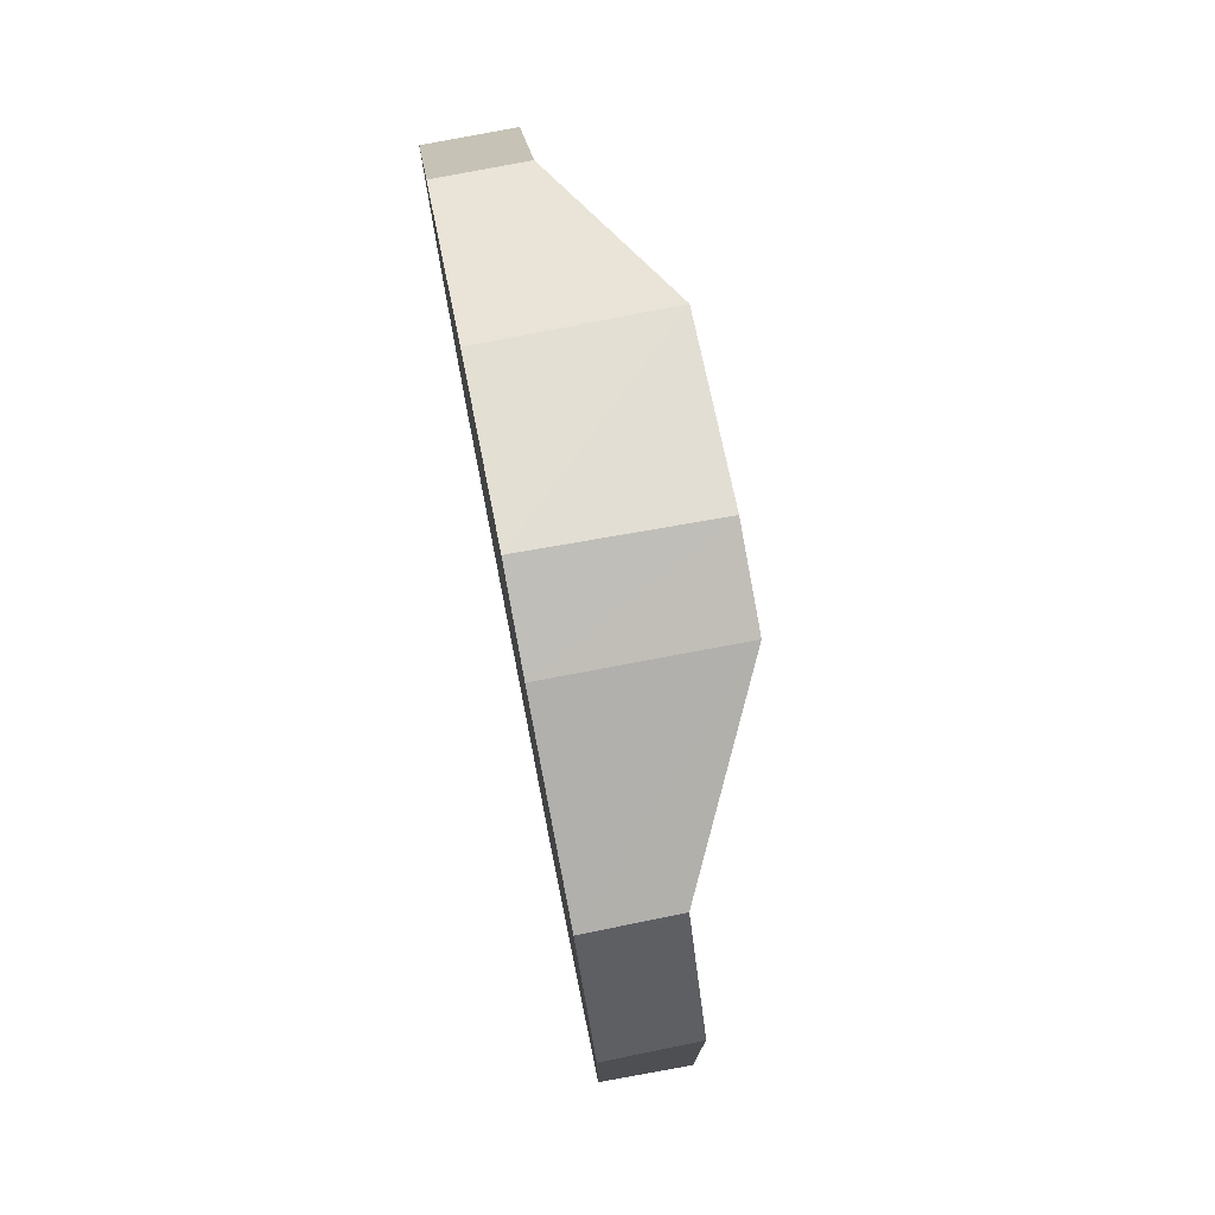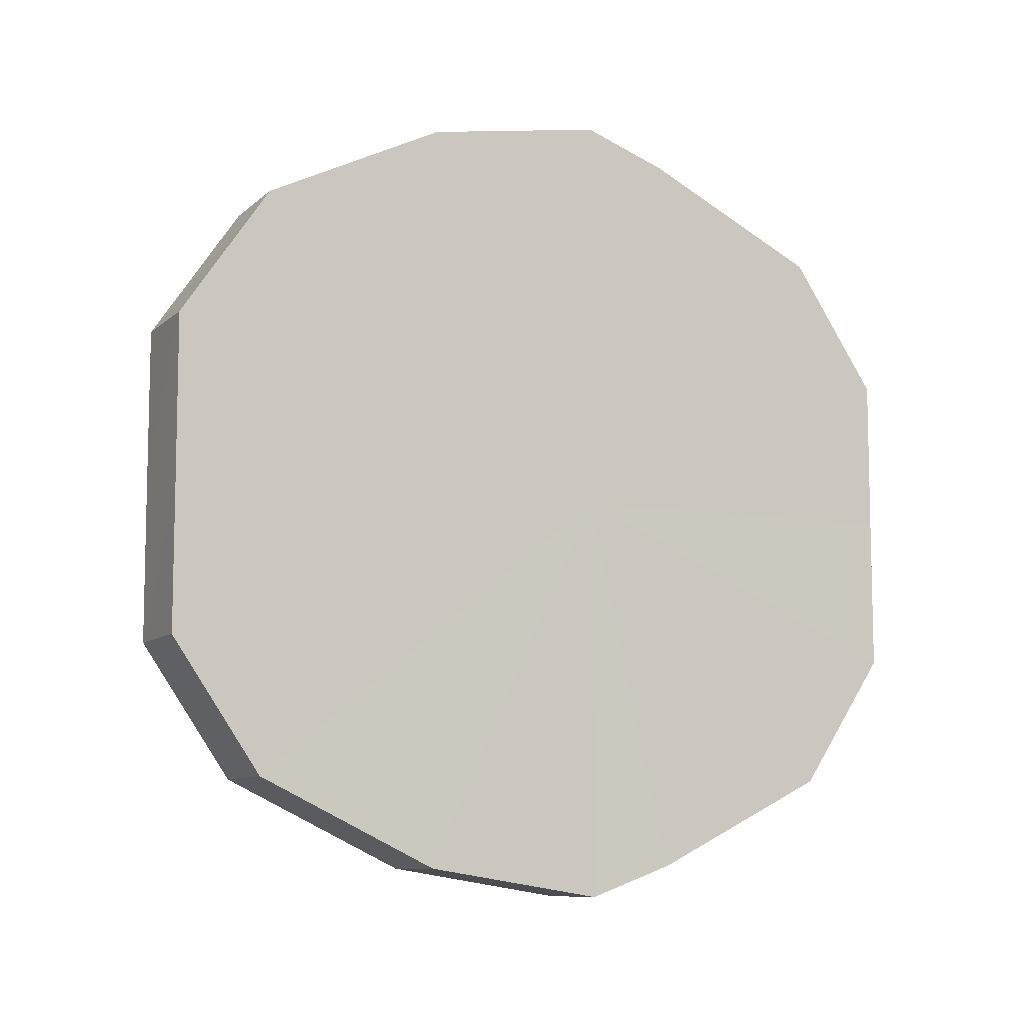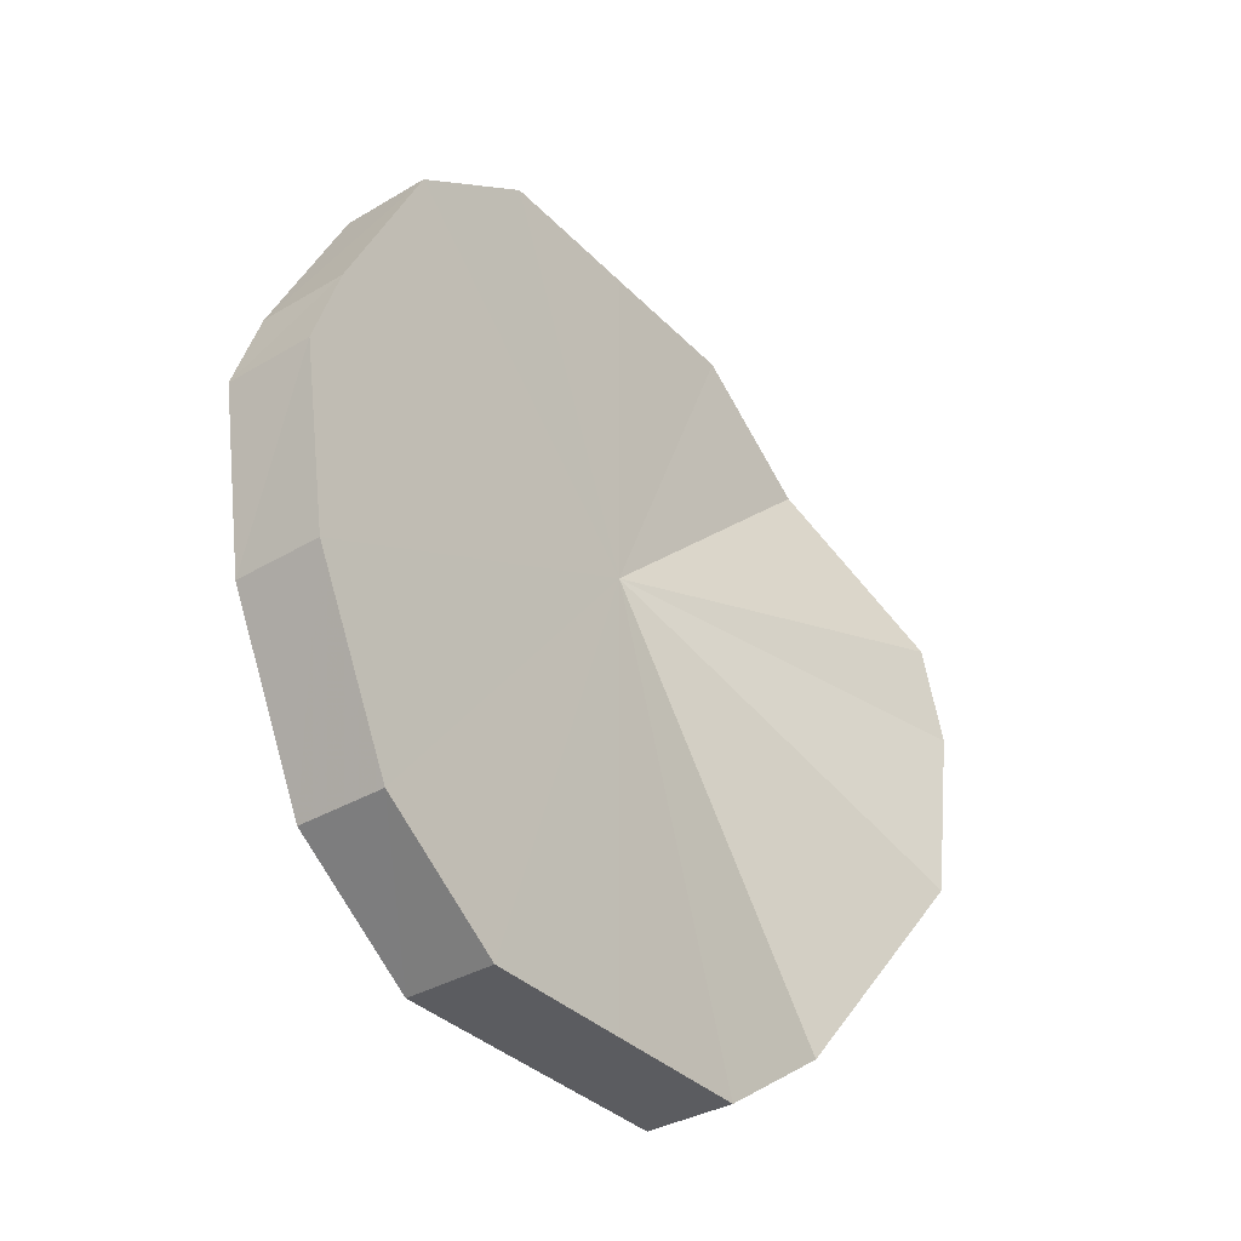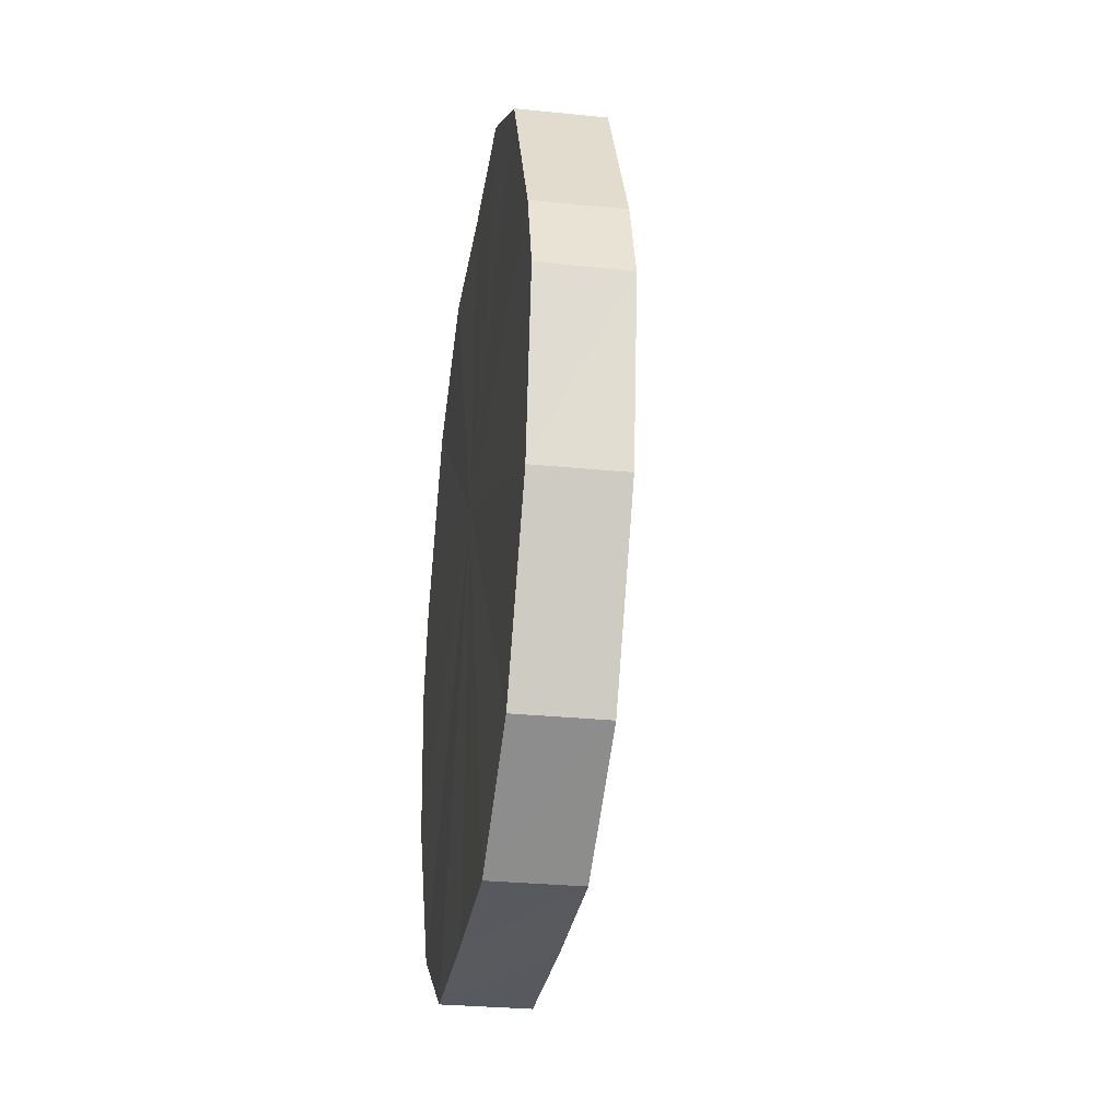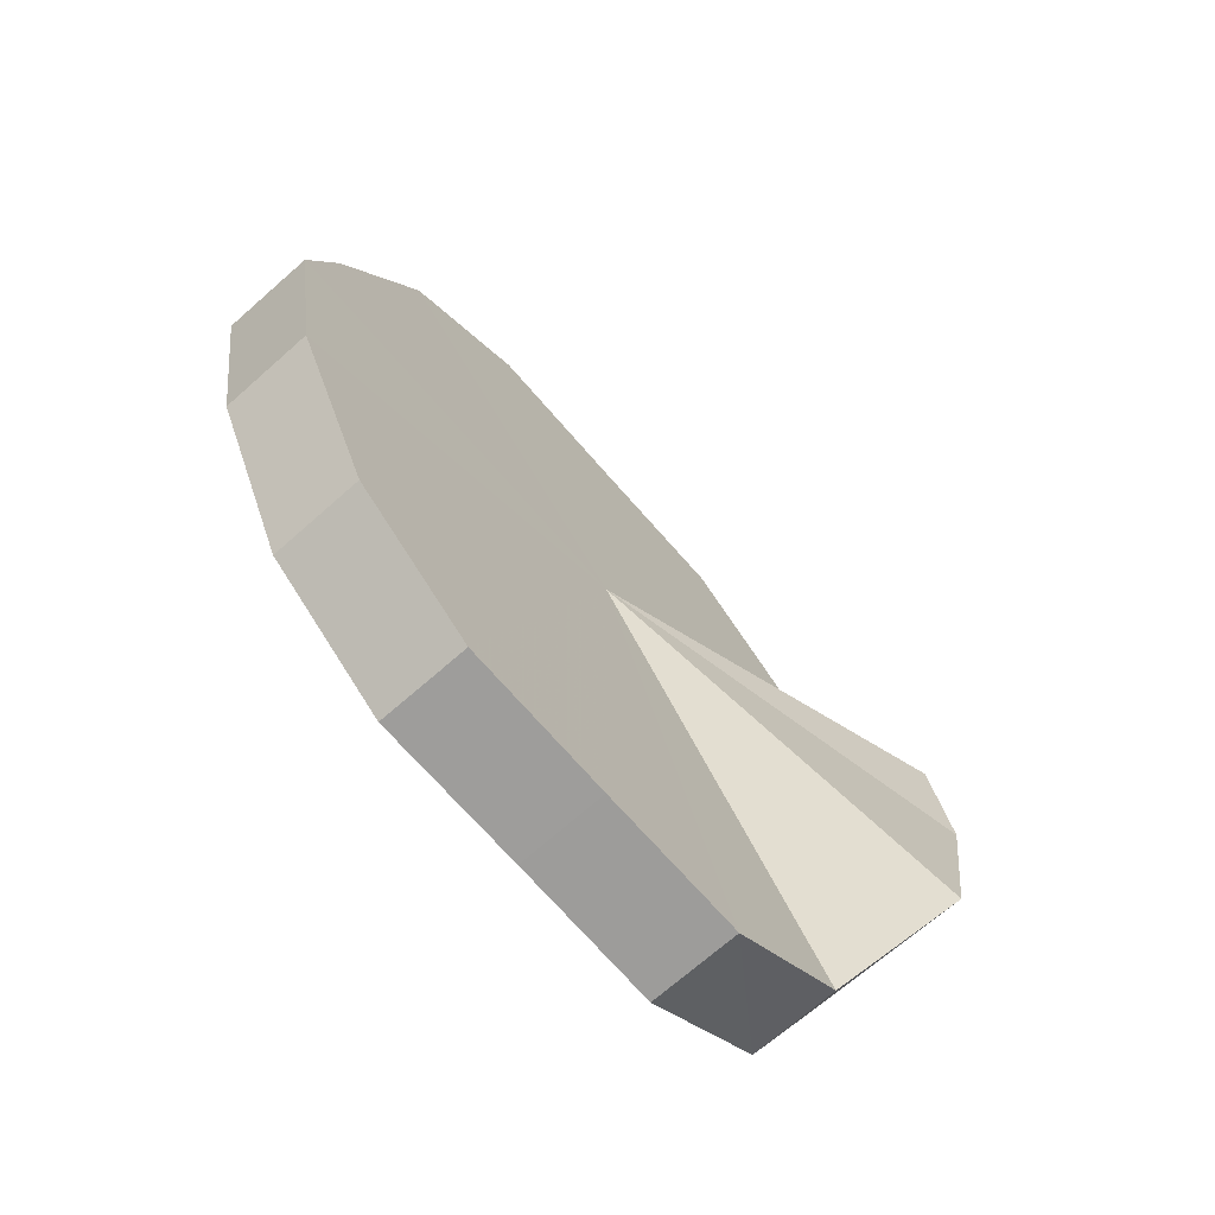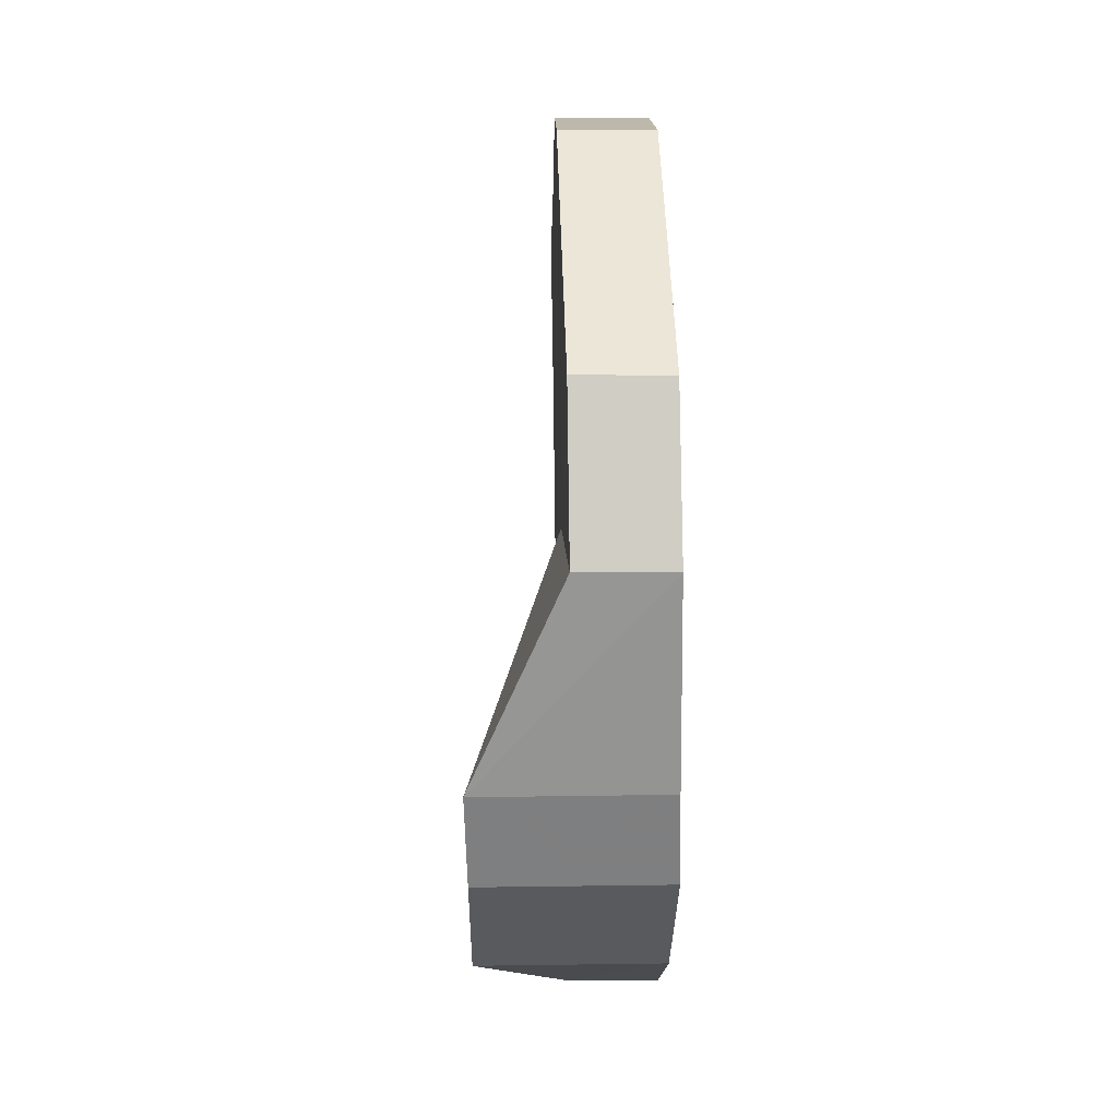
<metadata>
{"format":"obj","ext":"obj","renderer":"f3d","projection":"perspective","resolution":1024,"background":"white","views":[{"elev":76.2,"azim":168.8,"up":"+Z"},{"elev":-8.3,"azim":62.8,"up":"+Z"},{"elev":-35.5,"azim":-142.7,"up":"+Y"},{"elev":-30.3,"azim":170.7,"up":"+Y"},{"elev":-69.8,"azim":-139.3,"up":"+Y"},{"elev":49.2,"azim":-1.4,"up":"+Y"}]}
</metadata>
<code>
o 28937
v 2225 1871 10.74
v 2225 1871 10.75
v 2225 1871 10.74
v 2225 1871 10.77
v 2225 1871 10.75
v 2225 1871 10.72
v 2225 1871 10.72
v 2225 1871 10.78
v 2225 1871 10.77
v 2225 1871 10.7
v 2225 1871 10.7
v 2225 1871 10.78
v 2225 1871 10.78
v 2225 1871 10.69
v 2225 1871 10.69
v 2225 1871 10.78
v 2225 1871 10.78
v 2225 1871 10.69
v 2225 1871 10.69
v 2225 1871 10.77
v 2225 1871 10.78
v 2225 1871 10.69
v 2225 1871 10.69
v 2225 1871 10.75
v 2225 1871 10.77
v 2225 1871 10.7
v 2225 1871 10.7
v 2225 1871 10.74
v 2225 1871 10.75
v 2225 1871 10.72
v 2225 1871 10.72
v 2225 1871 10.74
v 2225 1871 10.74
v 2225 1871 10.75
v 2225 1871 10.75
v 2225 1871 10.77
v 2225 1871 10.77
v 2225 1871 10.72
v 2225 1871 10.74
v 2225 1871 10.7
v 2225 1871 10.72
v 2225 1871 10.78
v 2225 1871 10.78
v 2225 1871 10.69
v 2225 1871 10.7
v 2225 1871 10.69
v 2225 1871 10.69
v 2225 1871 10.78
v 2225 1871 10.78
v 2225 1871 10.69
v 2225 1871 10.69
v 2225 1871 10.7
v 2225 1871 10.69
v 2225 1871 10.78
v 2225 1871 10.78
v 2225 1871 10.72
v 2225 1871 10.7
v 2225 1871 10.74
v 2225 1871 10.72
v 2225 1871 10.77
v 2225 1871 10.77
v 2225 1871 10.75
v 2225 1871 10.74
v 2225 1871 10.75
v 2225 1871 10.74
v 2225 1871 10.75
v 2225 1871 10.74
v 2225 1871 10.77
v 2225 1871 10.72
v 2225 1871 10.78
v 2225 1871 10.7
v 2225 1871 10.78
v 2225 1871 10.69
v 2225 1871 10.78
v 2225 1871 10.69
v 2225 1871 10.77
v 2225 1871 10.69
v 2225 1871 10.75
v 2225 1871 10.7
v 2225 1871 10.74
v 2225 1871 10.72
v 2225 1871 10.74
v 2225 1871 10.74
v 2225 1871 10.75
v 2225 1871 10.72
v 2225 1871 10.77
v 2225 1871 10.7
v 2225 1871 10.78
v 2225 1871 10.69
v 2225 1871 10.78
v 2225 1871 10.69
v 2225 1871 10.78
v 2225 1871 10.69
v 2225 1871 10.77
v 2225 1871 10.7
v 2225 1871 10.75
v 2225 1871 10.72
v 2225 1871 10.74
f 1 2 3
f 2 4 5
f 6 1 7
f 4 8 9
f 10 6 11
f 8 12 13
f 14 10 15
f 12 16 17
f 18 14 19
f 16 20 21
f 22 18 23
f 20 24 25
f 26 22 27
f 24 28 29
f 30 26 31
f 28 30 32
f 33 34 35
f 35 36 37
f 38 39 33
f 40 41 38
f 37 42 43
f 44 45 40
f 46 47 44
f 43 48 49
f 50 51 46
f 52 53 50
f 49 54 55
f 56 57 52
f 58 59 56
f 55 60 61
f 62 63 58
f 61 64 62
f 65 66 67
f 65 68 66
f 65 67 69
f 65 70 68
f 65 69 71
f 65 72 70
f 65 71 73
f 65 74 72
f 65 73 75
f 65 76 74
f 65 75 77
f 65 78 76
f 65 77 79
f 65 80 78
f 65 79 81
f 65 81 80
f 82 83 84
f 82 85 83
f 82 84 86
f 82 87 85
f 82 86 88
f 82 89 87
f 82 88 90
f 82 91 89
f 82 90 92
f 82 93 91
f 82 92 94
f 82 95 93
f 82 94 96
f 82 97 95
f 82 96 98
f 82 98 97

</code>
